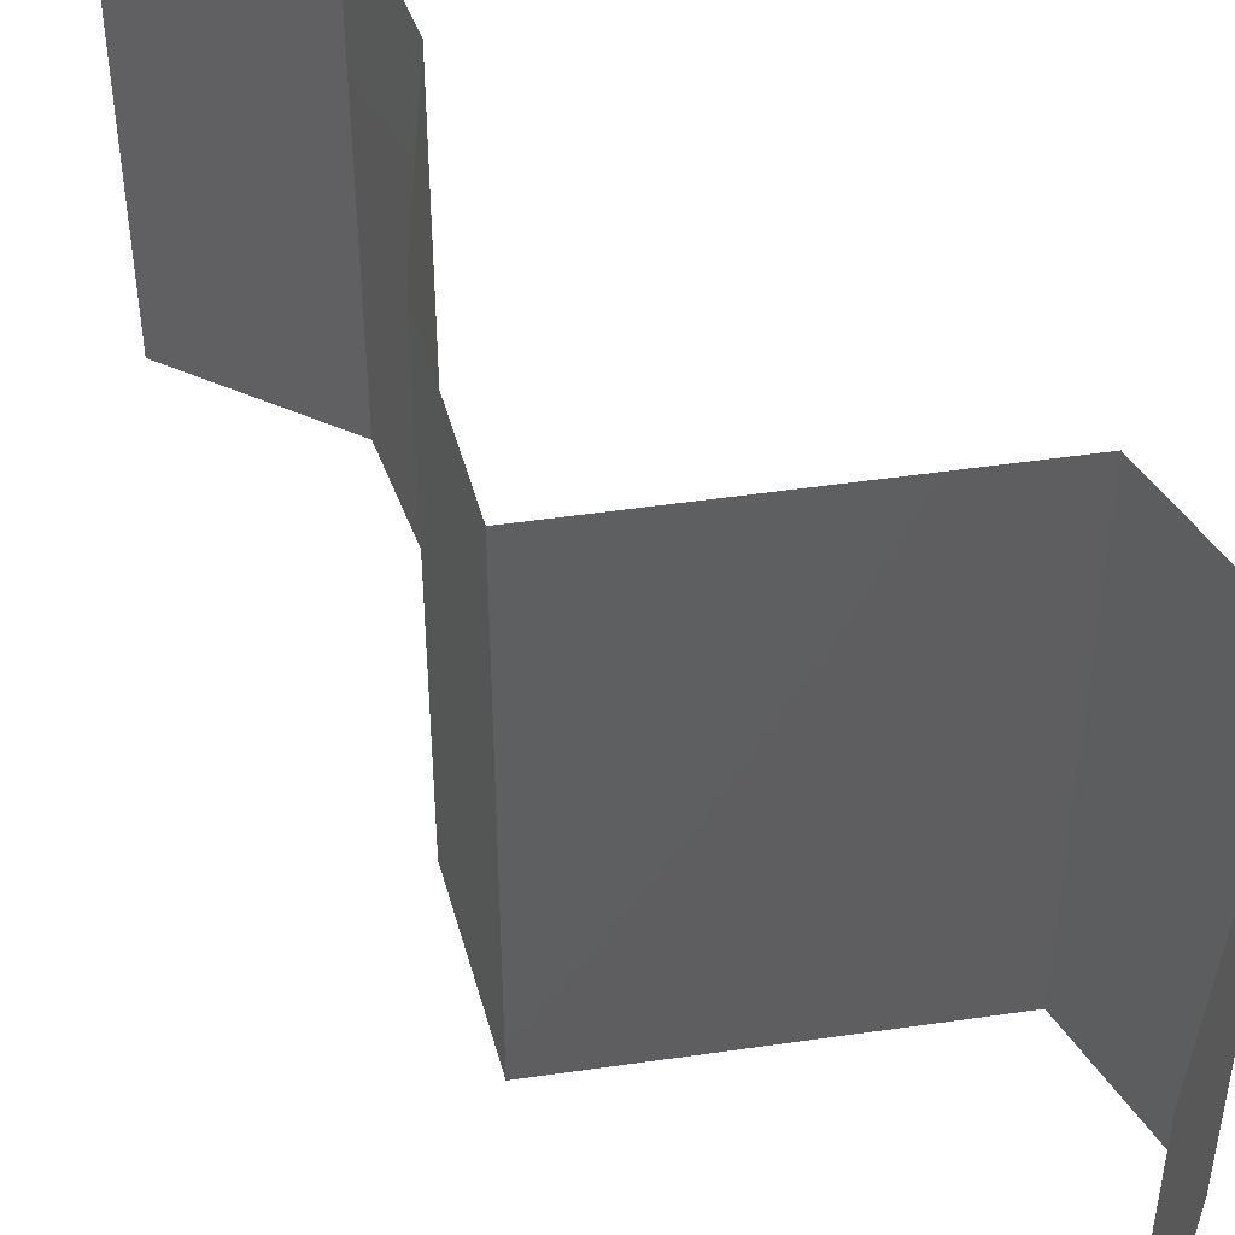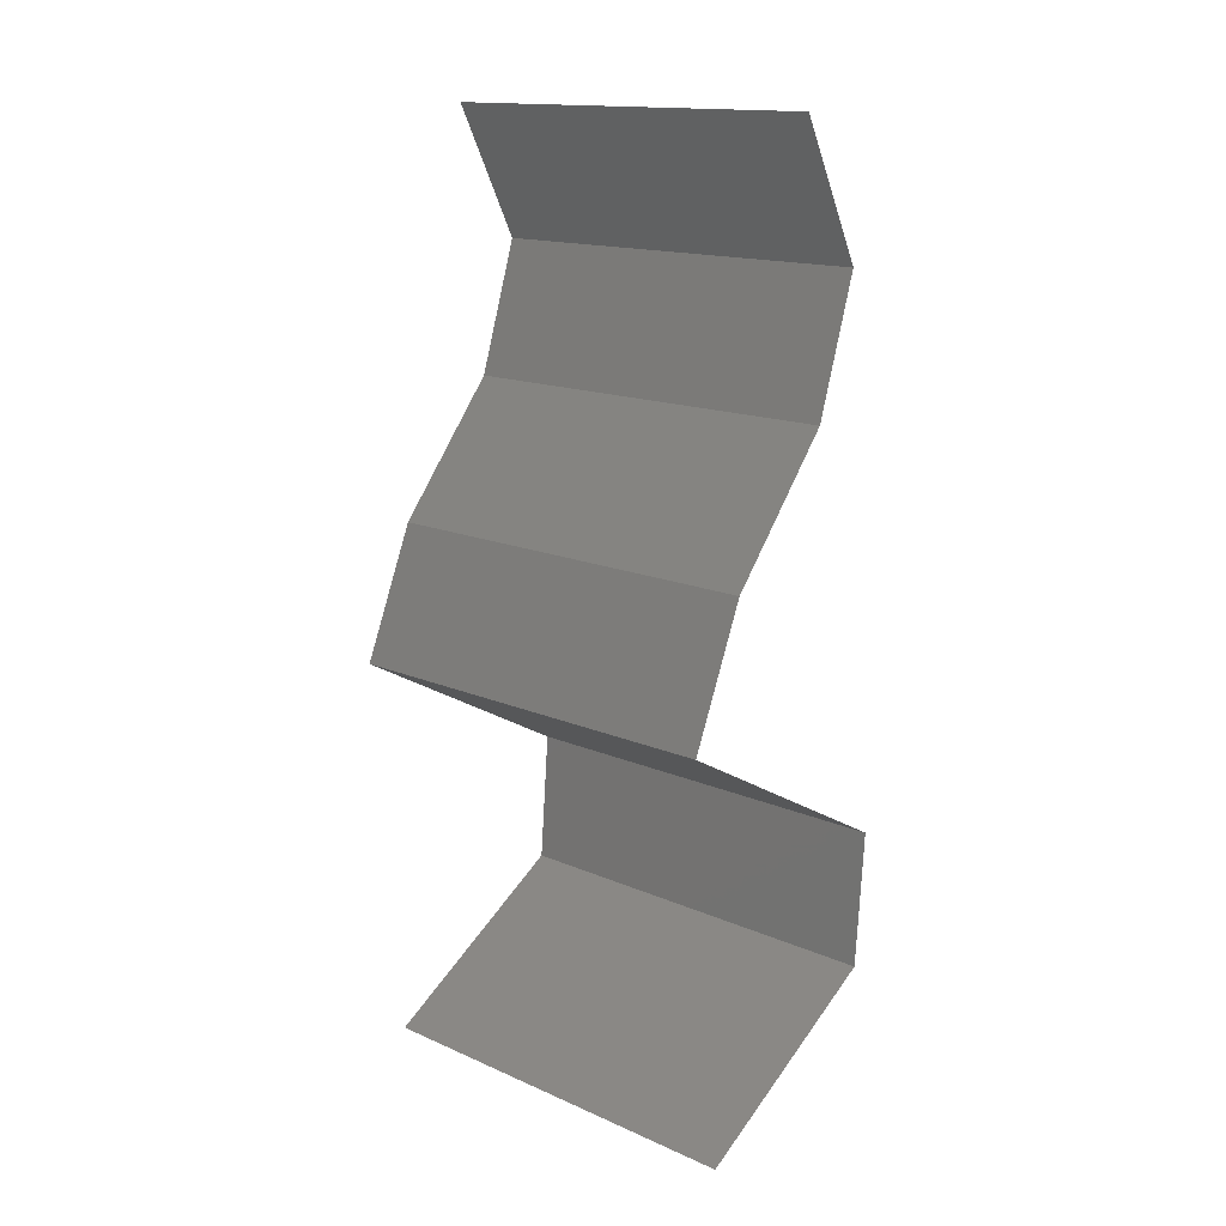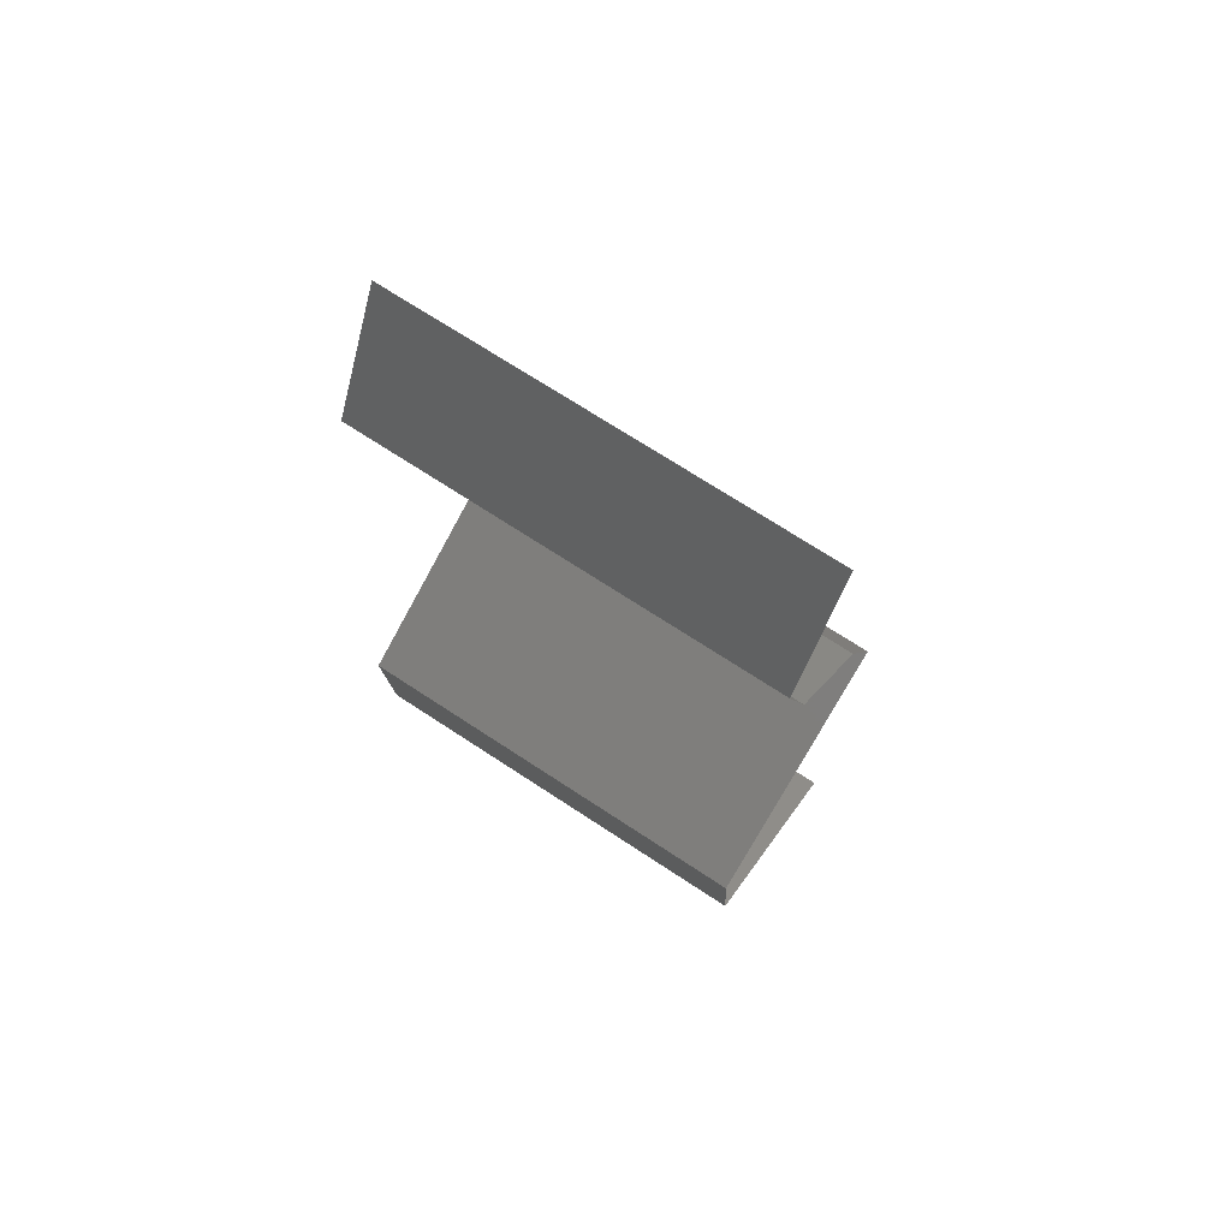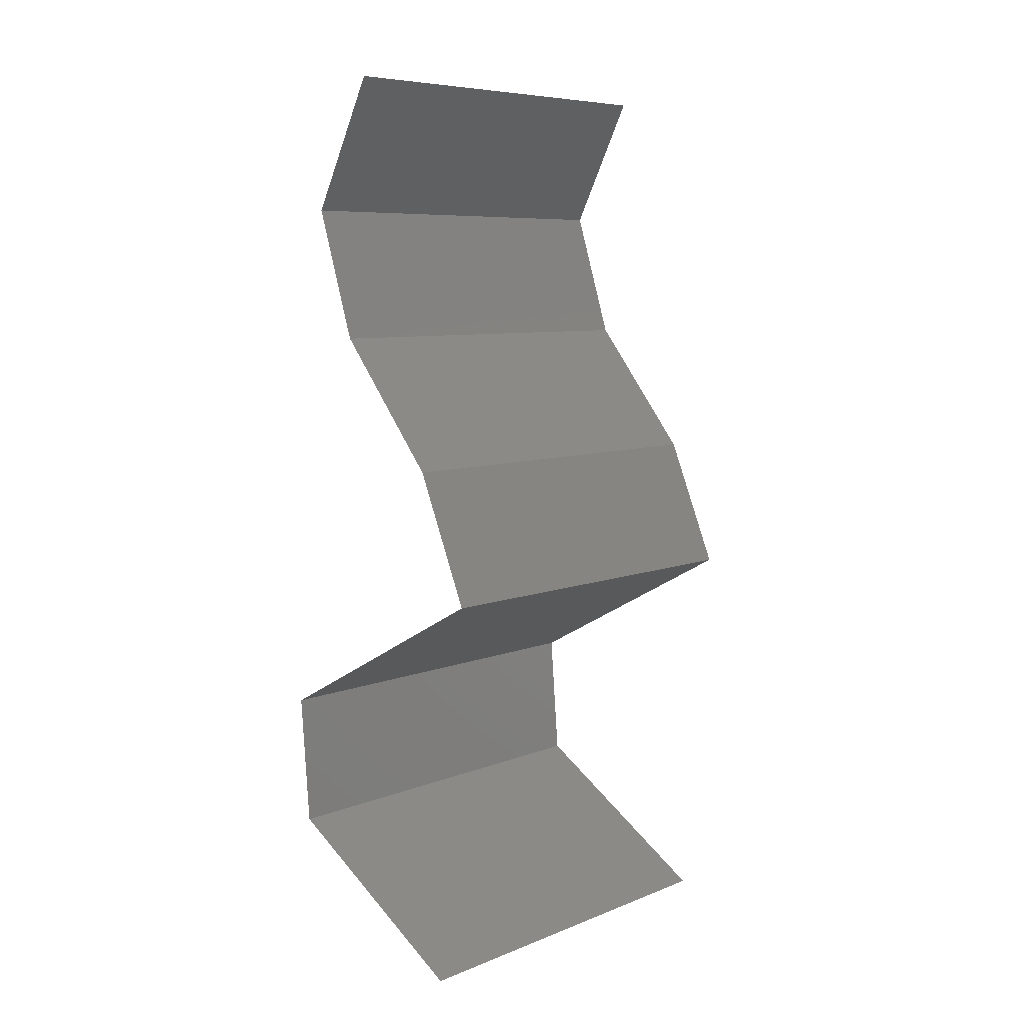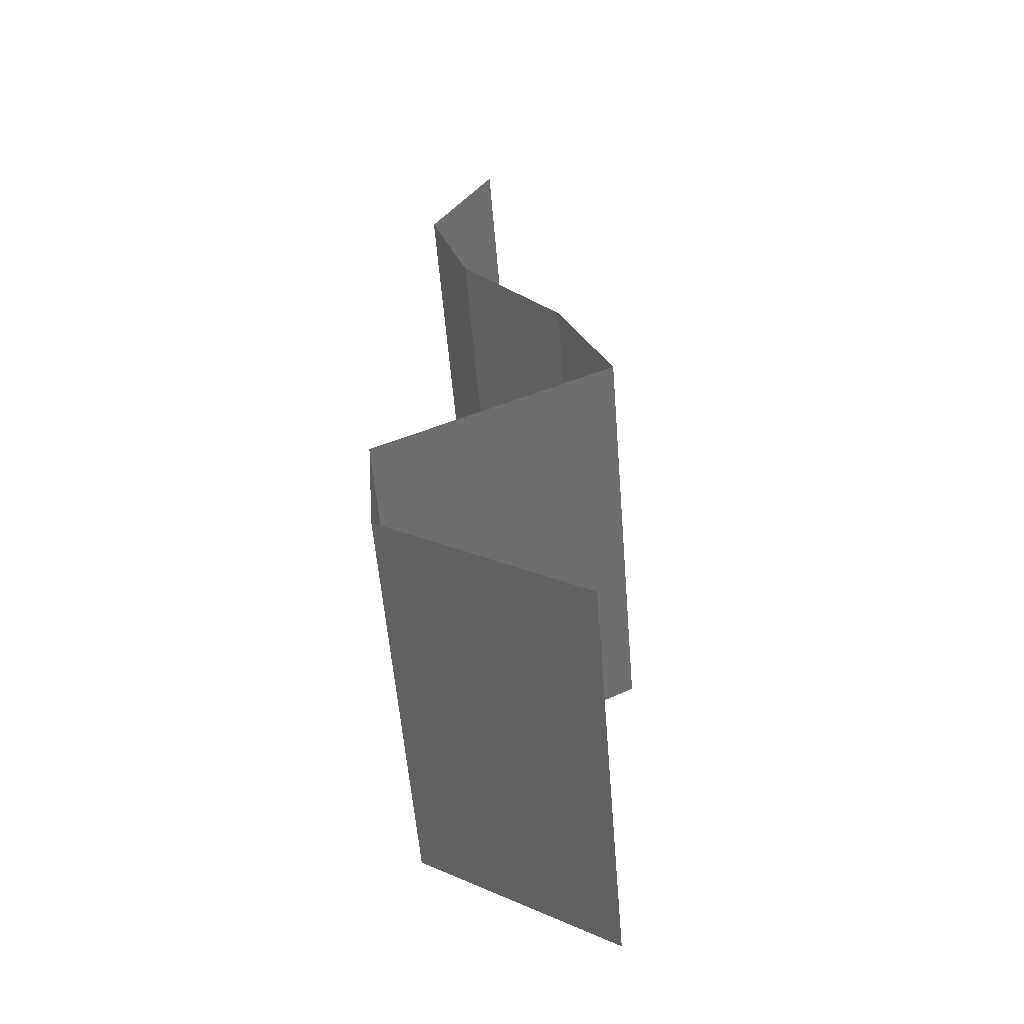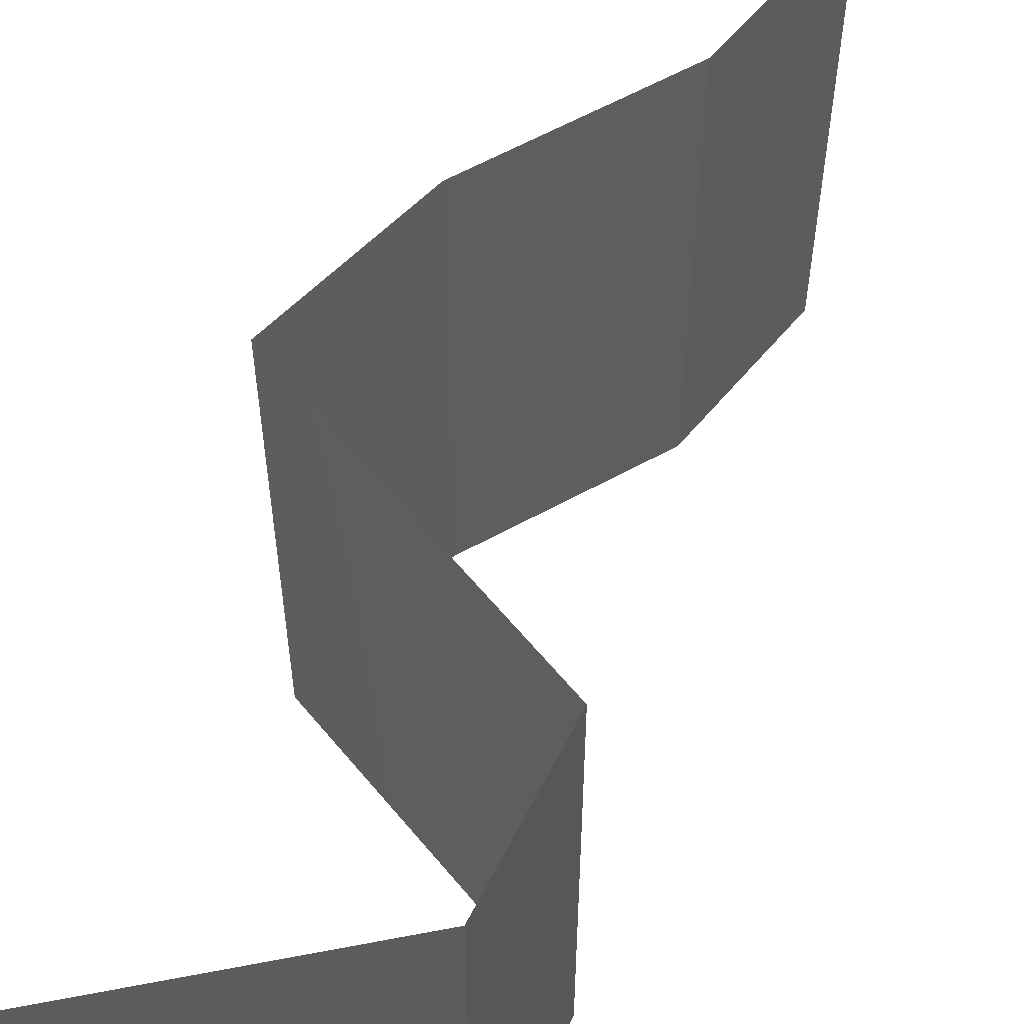
<metadata>
{"format":"stl","ext":"stl","renderer":"f3d","projection":"perspective","resolution":1024,"background":"white","views":[{"elev":49.9,"azim":-37.6,"up":"+Z"},{"elev":14.9,"azim":-46.7,"up":"+Y"},{"elev":71.0,"azim":123.3,"up":"+Y"},{"elev":7.4,"azim":-138.1,"up":"+Y"},{"elev":-57.3,"azim":-175.3,"up":"+Y"},{"elev":60.4,"azim":22.3,"up":"+Z"}]}
</metadata>
<code>
# stl→obj: 38 verts, 54 faces
v 0.03813 0.04397 0.01
v 0.03497 0.05025 0.01
v 0.03655 0.04711 0.005
v 0.03655 0.04711 0.015
v 0.03813 0.04397 0.02
v 0.03497 0.05025 0.02
v 0.03497 0.05025 0
v 0.03813 0.04397 0
v 0.03617 0.03769 0.01
v 0.03715 0.04083 0.005
v 0.03617 0.03769 0.02
v 0.03715 0.04083 0.015
v 0.03617 0.03769 0
v 0.03369 0.03455 0.015
v 0.03121 0.03141 0
v 0.03121 0.03141 0.01
v 0.03369 0.03455 0.005
v 0.03121 0.03141 0.02
v 0.02865 0.02512 0.01
v 0.02993 0.02826 0.005
v 0.02993 0.02826 0.015
v 0.02865 0.02512 0
v 0.02865 0.02512 0.02
v 0.0402 0.01884 0.01
v 0.03442 0.02198 0.02
v 0.03442 0.02198 0
v 0.0402 0.01884 0
v 0.0402 0.01884 0.02
v 0.0397 0.01256 0.01
v 0.03995 0.0157 0.005
v 0.03995 0.0157 0.015
v 0.0397 0.01256 0
v 0.0397 0.01256 0.02
v 0.03018 0.006281 0.02
v 0.03494 0.009422 0.01432
v 0.03018 0.006281 0
v 0.03494 0.009422 0.005729
v 0.03018 0.006281 0.01
f 1 2 3
f 2 1 4
f 5 6 4
f 7 8 3
f 2 7 3
f 6 2 4
f 8 1 3
f 1 5 4
f 9 1 10
f 11 5 12
f 8 13 10
f 1 9 12
f 1 8 10
f 5 1 12
f 13 9 10
f 9 11 12
f 11 9 14
f 15 16 17
f 9 13 17
f 16 18 14
f 13 15 17
f 16 9 17
f 18 11 14
f 9 16 14
f 19 16 20
f 16 19 21
f 15 22 20
f 23 18 21
f 16 15 20
f 18 16 21
f 22 19 20
f 19 23 21
f 24 25 19
f 26 24 19
f 26 19 22
f 19 25 23
f 24 26 27
f 25 24 28
f 29 24 30
f 24 29 31
f 27 32 30
f 33 28 31
f 24 27 30
f 28 24 31
f 32 29 30
f 29 33 31
f 34 33 35
f 32 36 37
f 29 37 35
f 37 38 35
f 33 29 35
f 36 38 37
f 29 32 37
f 38 34 35

</code>
